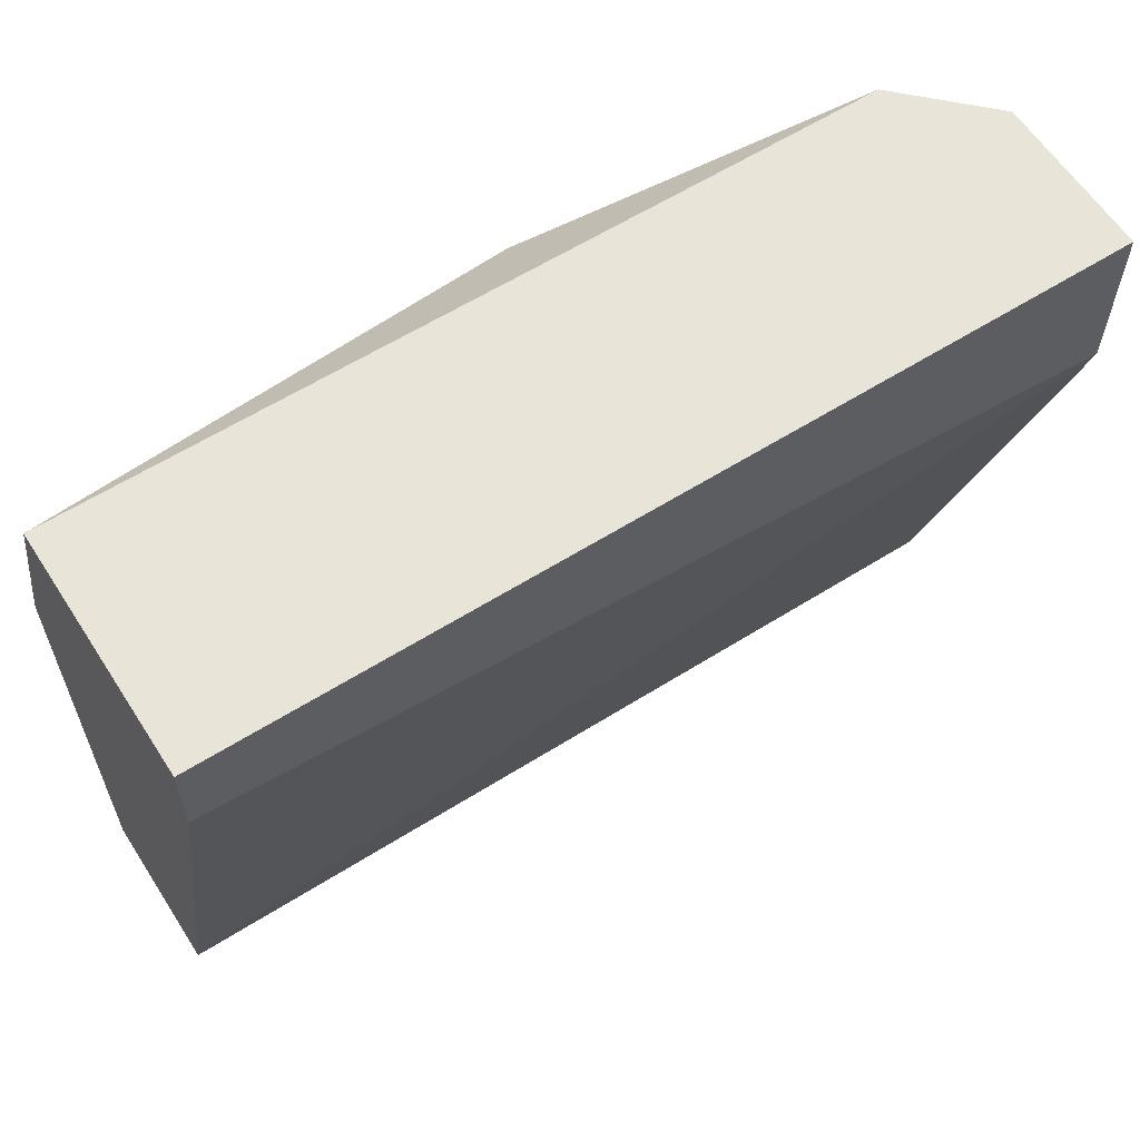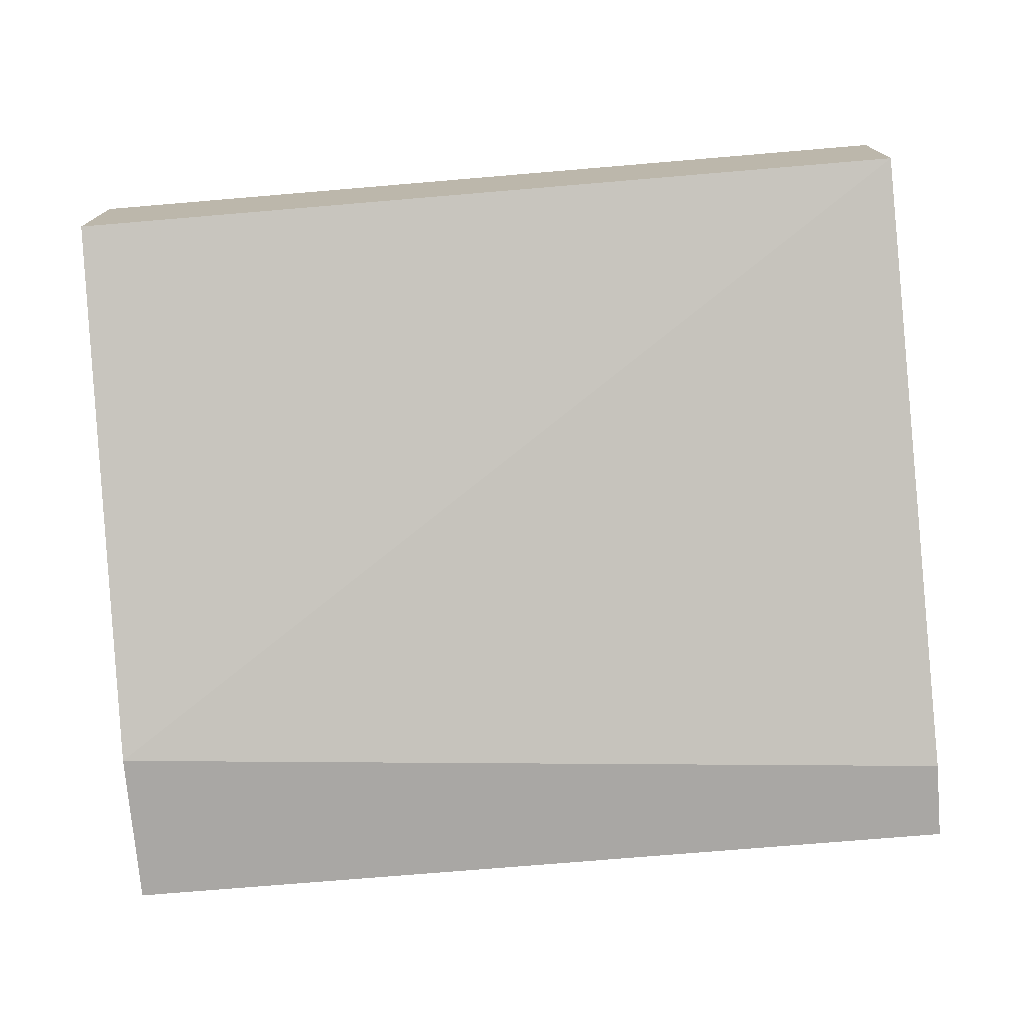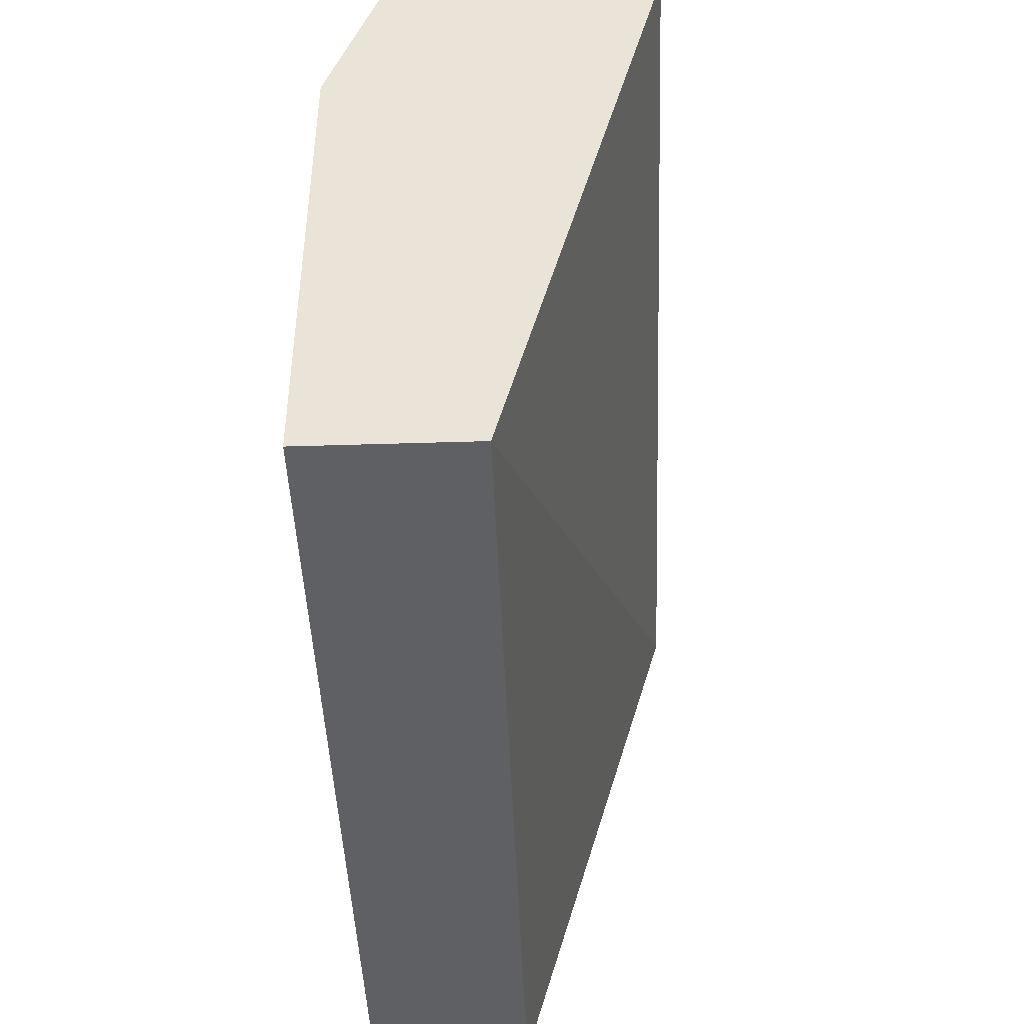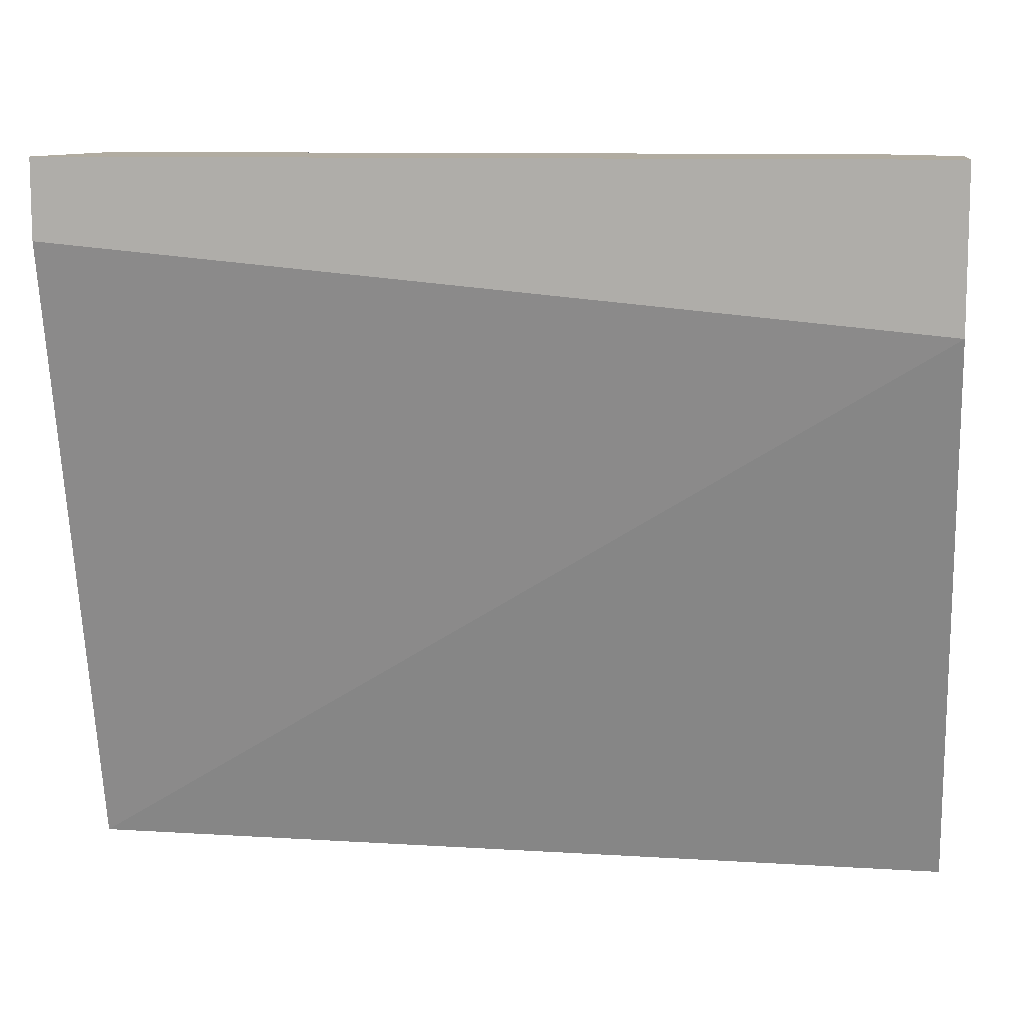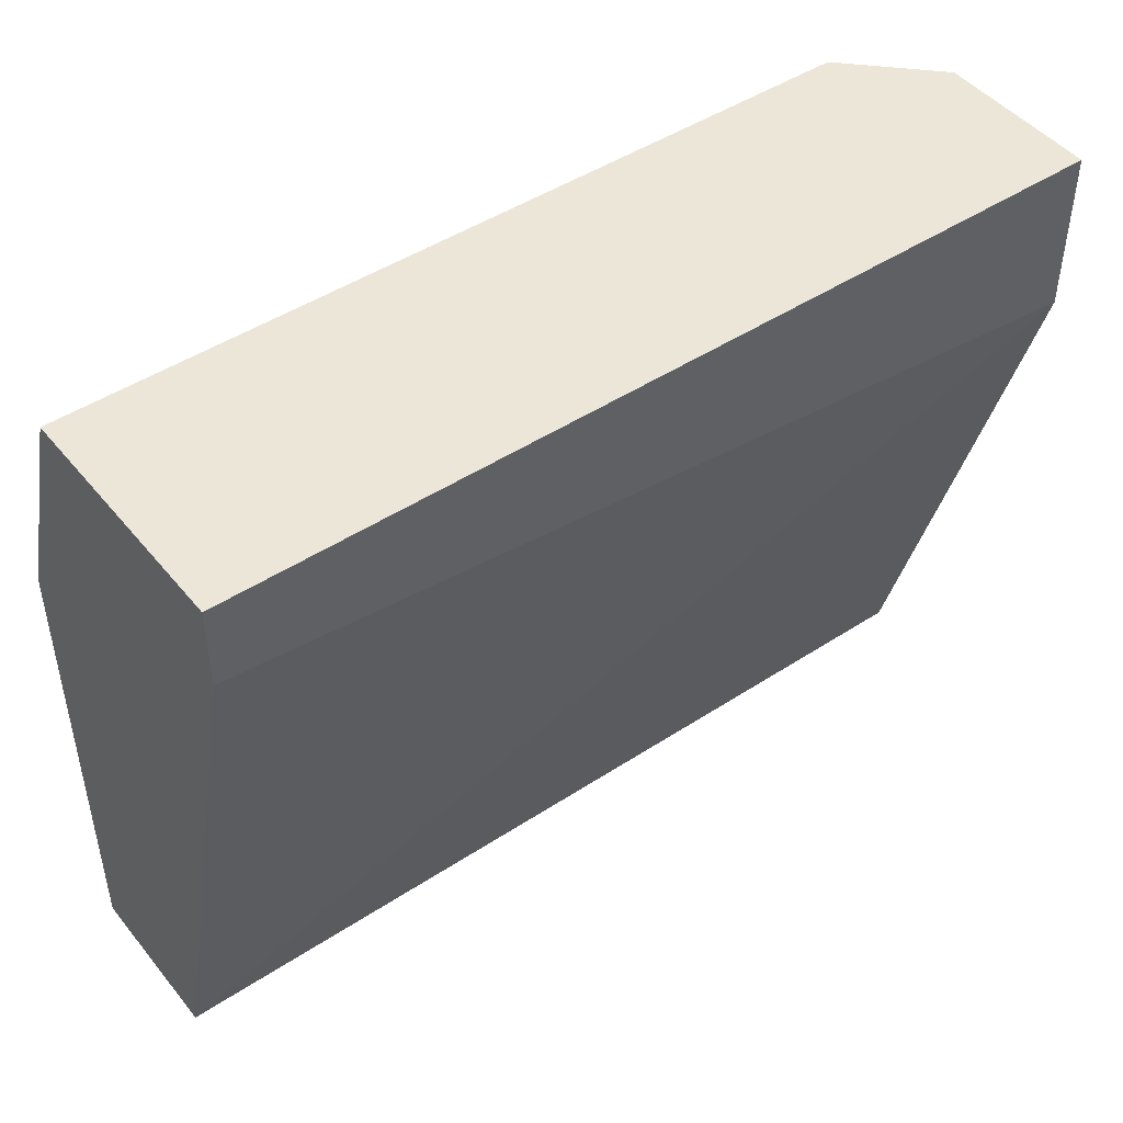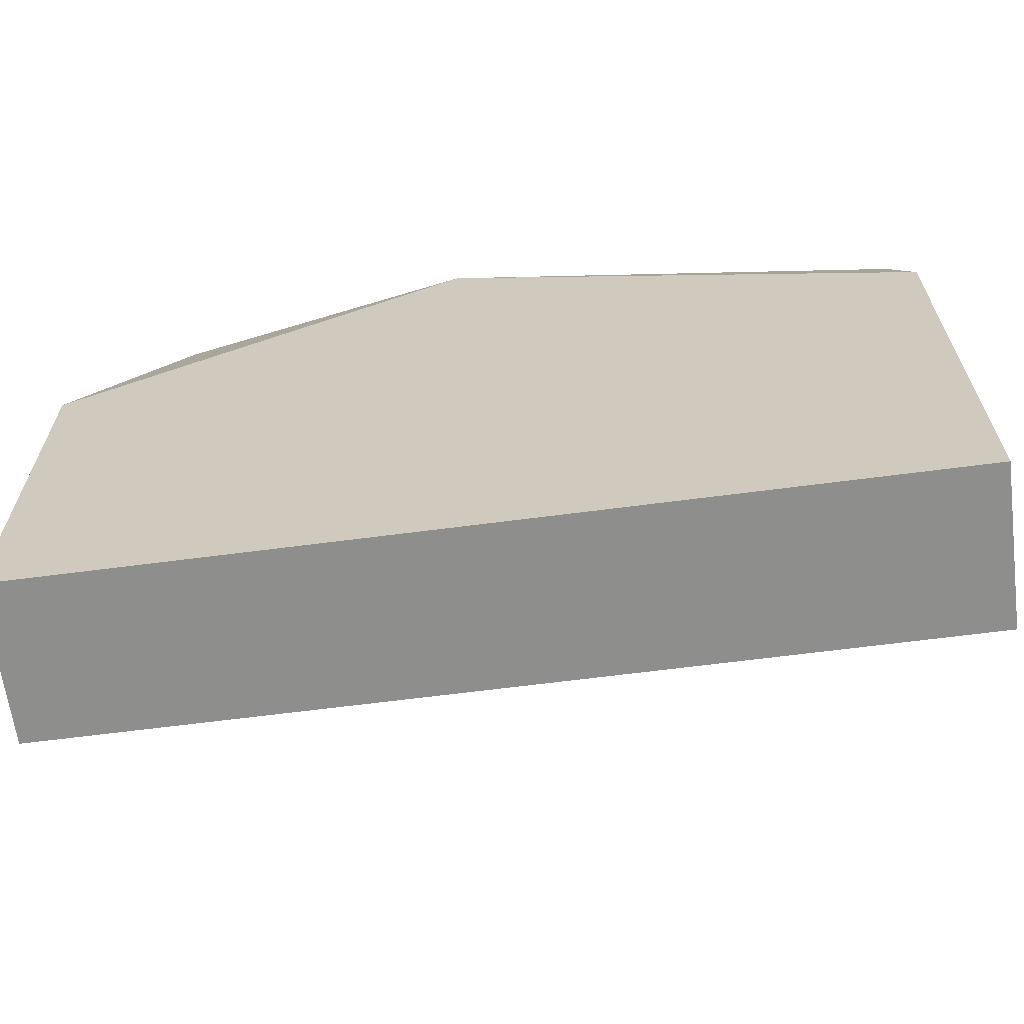
<metadata>
{"format":"obj","ext":"obj","renderer":"f3d","projection":"perspective","resolution":1024,"background":"white","views":[{"elev":60.7,"azim":-32.7,"up":"+Z"},{"elev":-74.7,"azim":-175.2,"up":"+Y"},{"elev":-44.8,"azim":-87.9,"up":"+Z"},{"elev":10.2,"azim":9.0,"up":"+Z"},{"elev":46.5,"azim":-36.8,"up":"+Z"},{"elev":-64.8,"azim":-172.5,"up":"+Z"}]}
</metadata>
<code>
v 0.000293 0.04802 0.02975
v -0.02032 0.04802 0.02975
v -0.02032 0.05009 0.0112
v -0.02032 0.05009 0.02356
v -0.02032 0.04596 0.0112
v -0.02032 0.04184 0.02768
v -0.02032 0.04184 0.02975
v -0.007957 0.05009 0.02768
v 0.002355 0.05009 0.0112
v 0.002355 0.05009 0.0215
v 0.002355 0.04596 0.0112
v 0.002355 0.04596 0.02975
v 0.002355 0.04184 0.02562
v 0.002355 0.04184 0.02975
f 12 10 1
f 6 5 13
f 5 6 4
f 8 9 4
f 13 9 12
f 13 5 11
f 9 13 11
f 5 9 11
f 9 5 3
f 5 4 3
f 4 9 3
f 8 4 2
f 4 6 2
f 12 2 14
f 6 13 14
f 13 12 14
f 9 8 10
f 12 9 10
f 2 6 7
f 14 2 7
f 6 14 7
f 8 2 1
f 2 12 1
f 10 8 1

</code>
